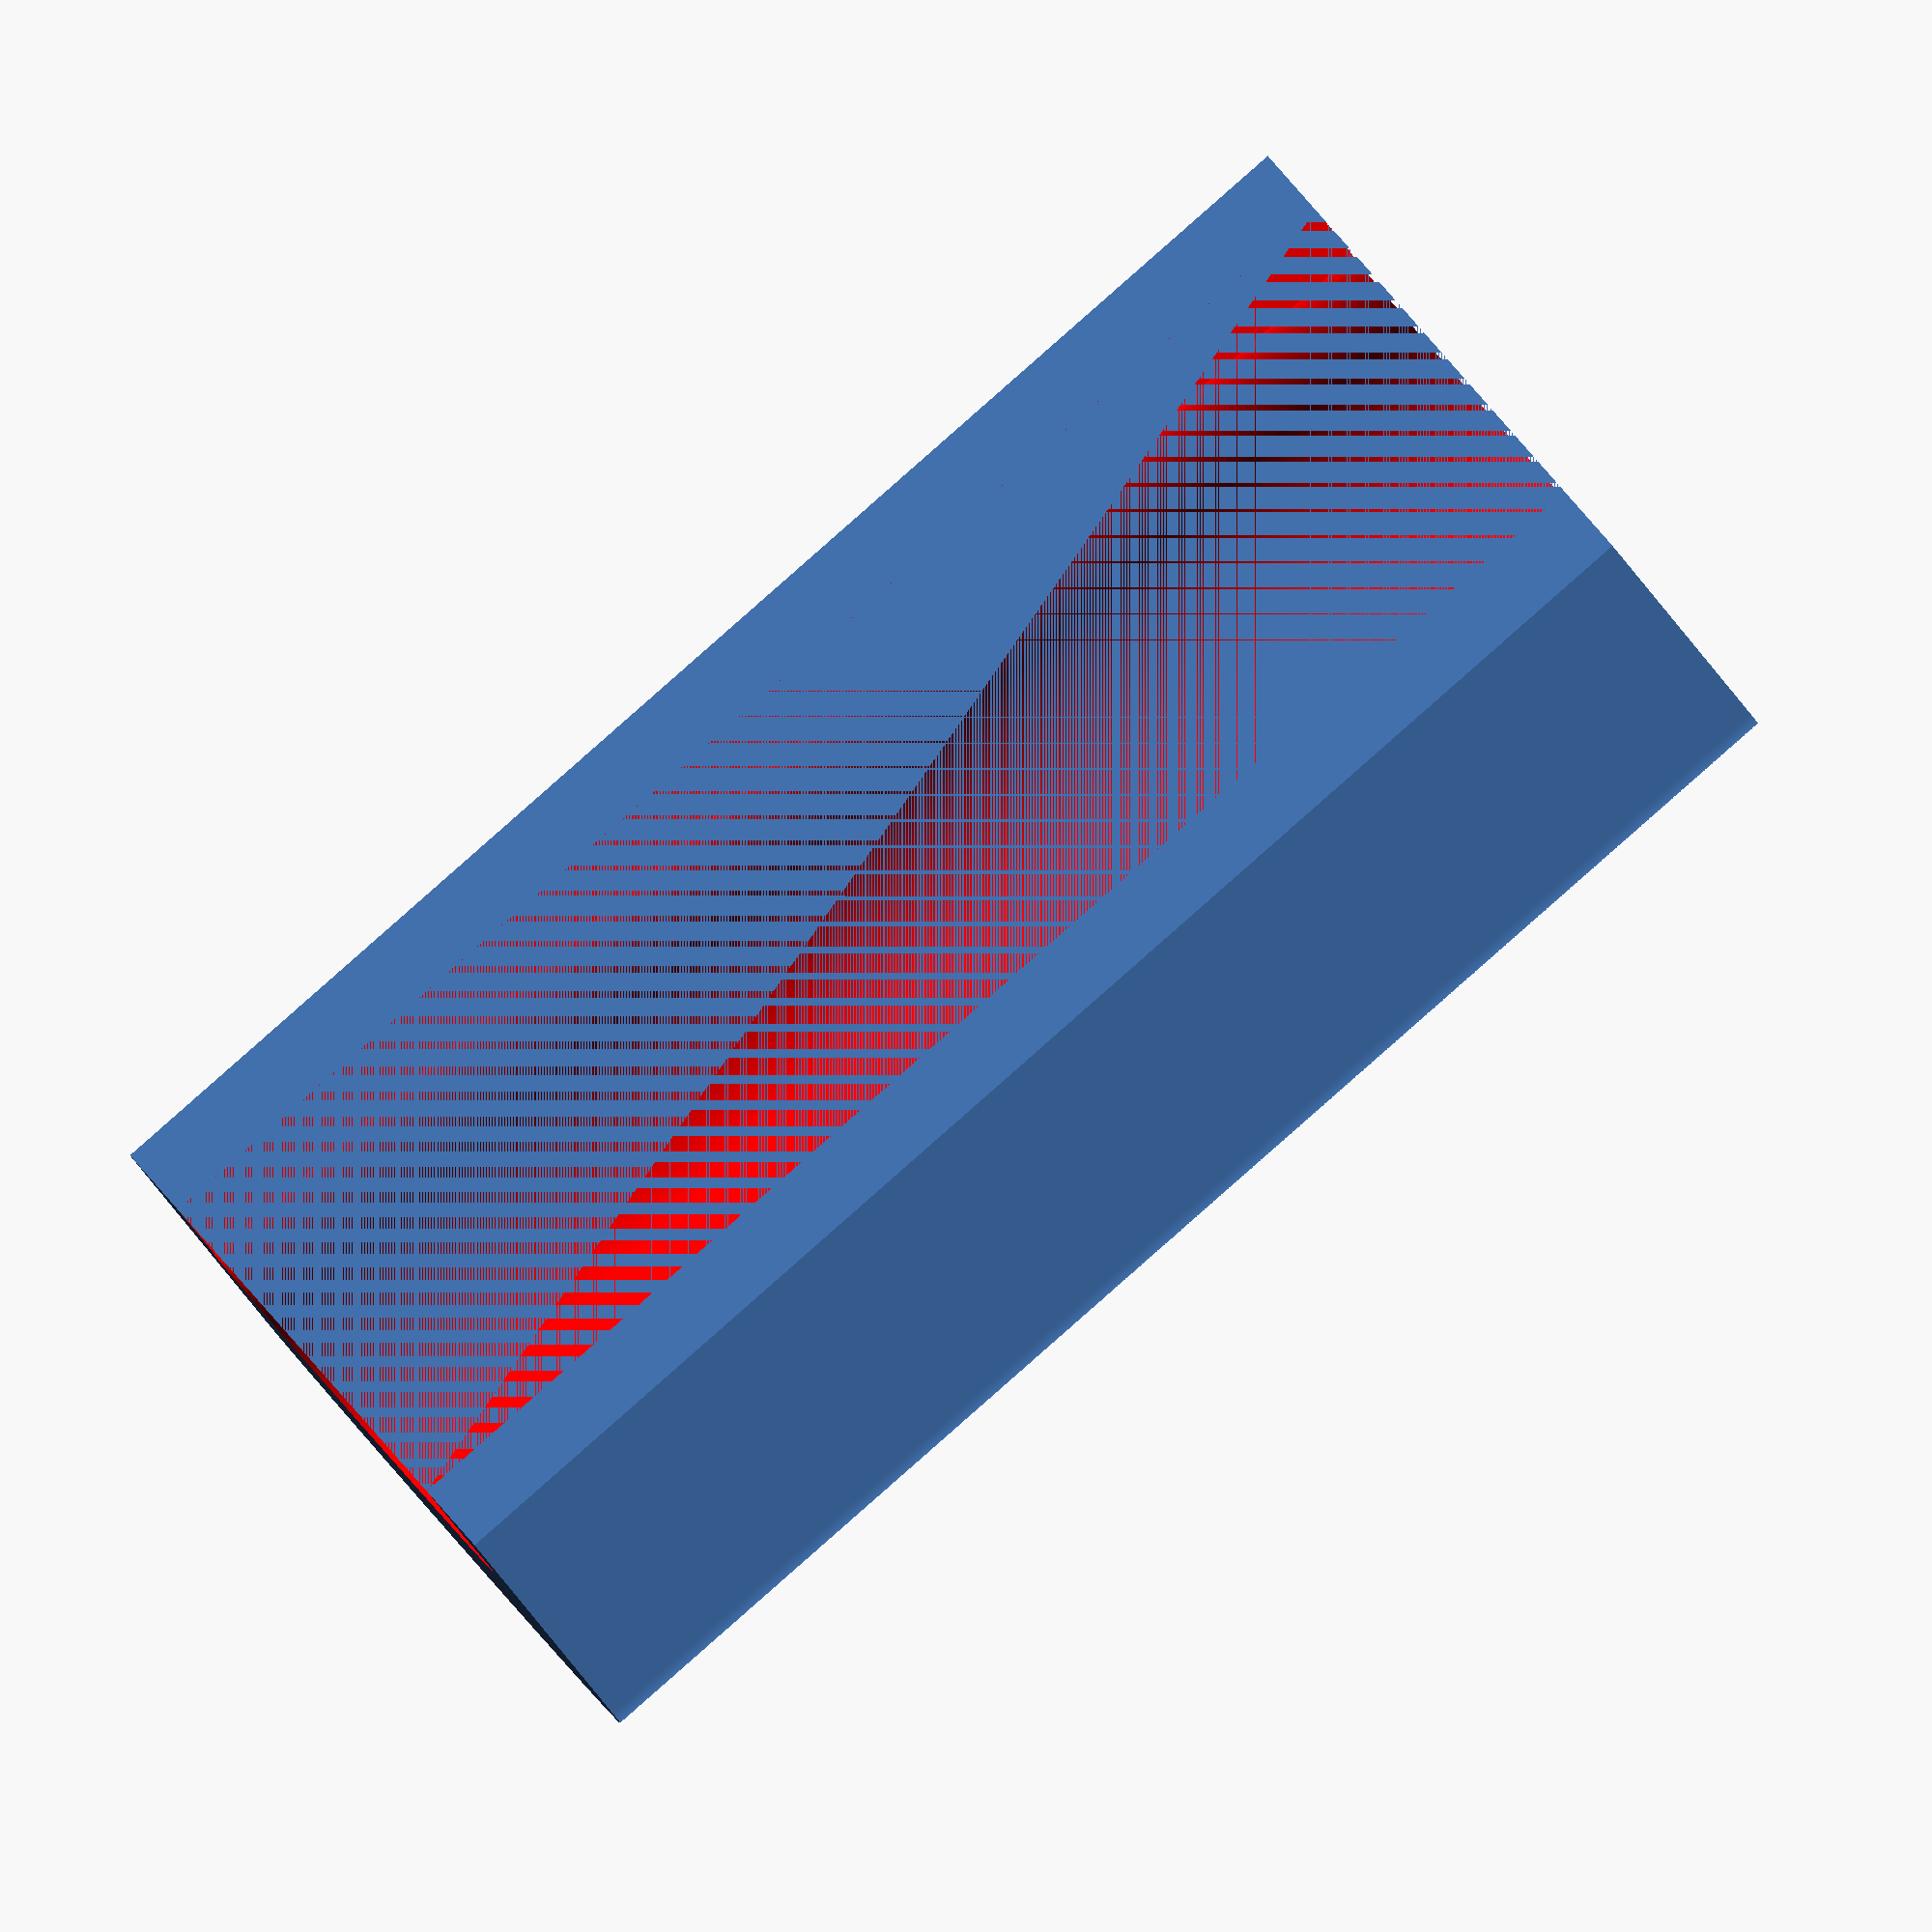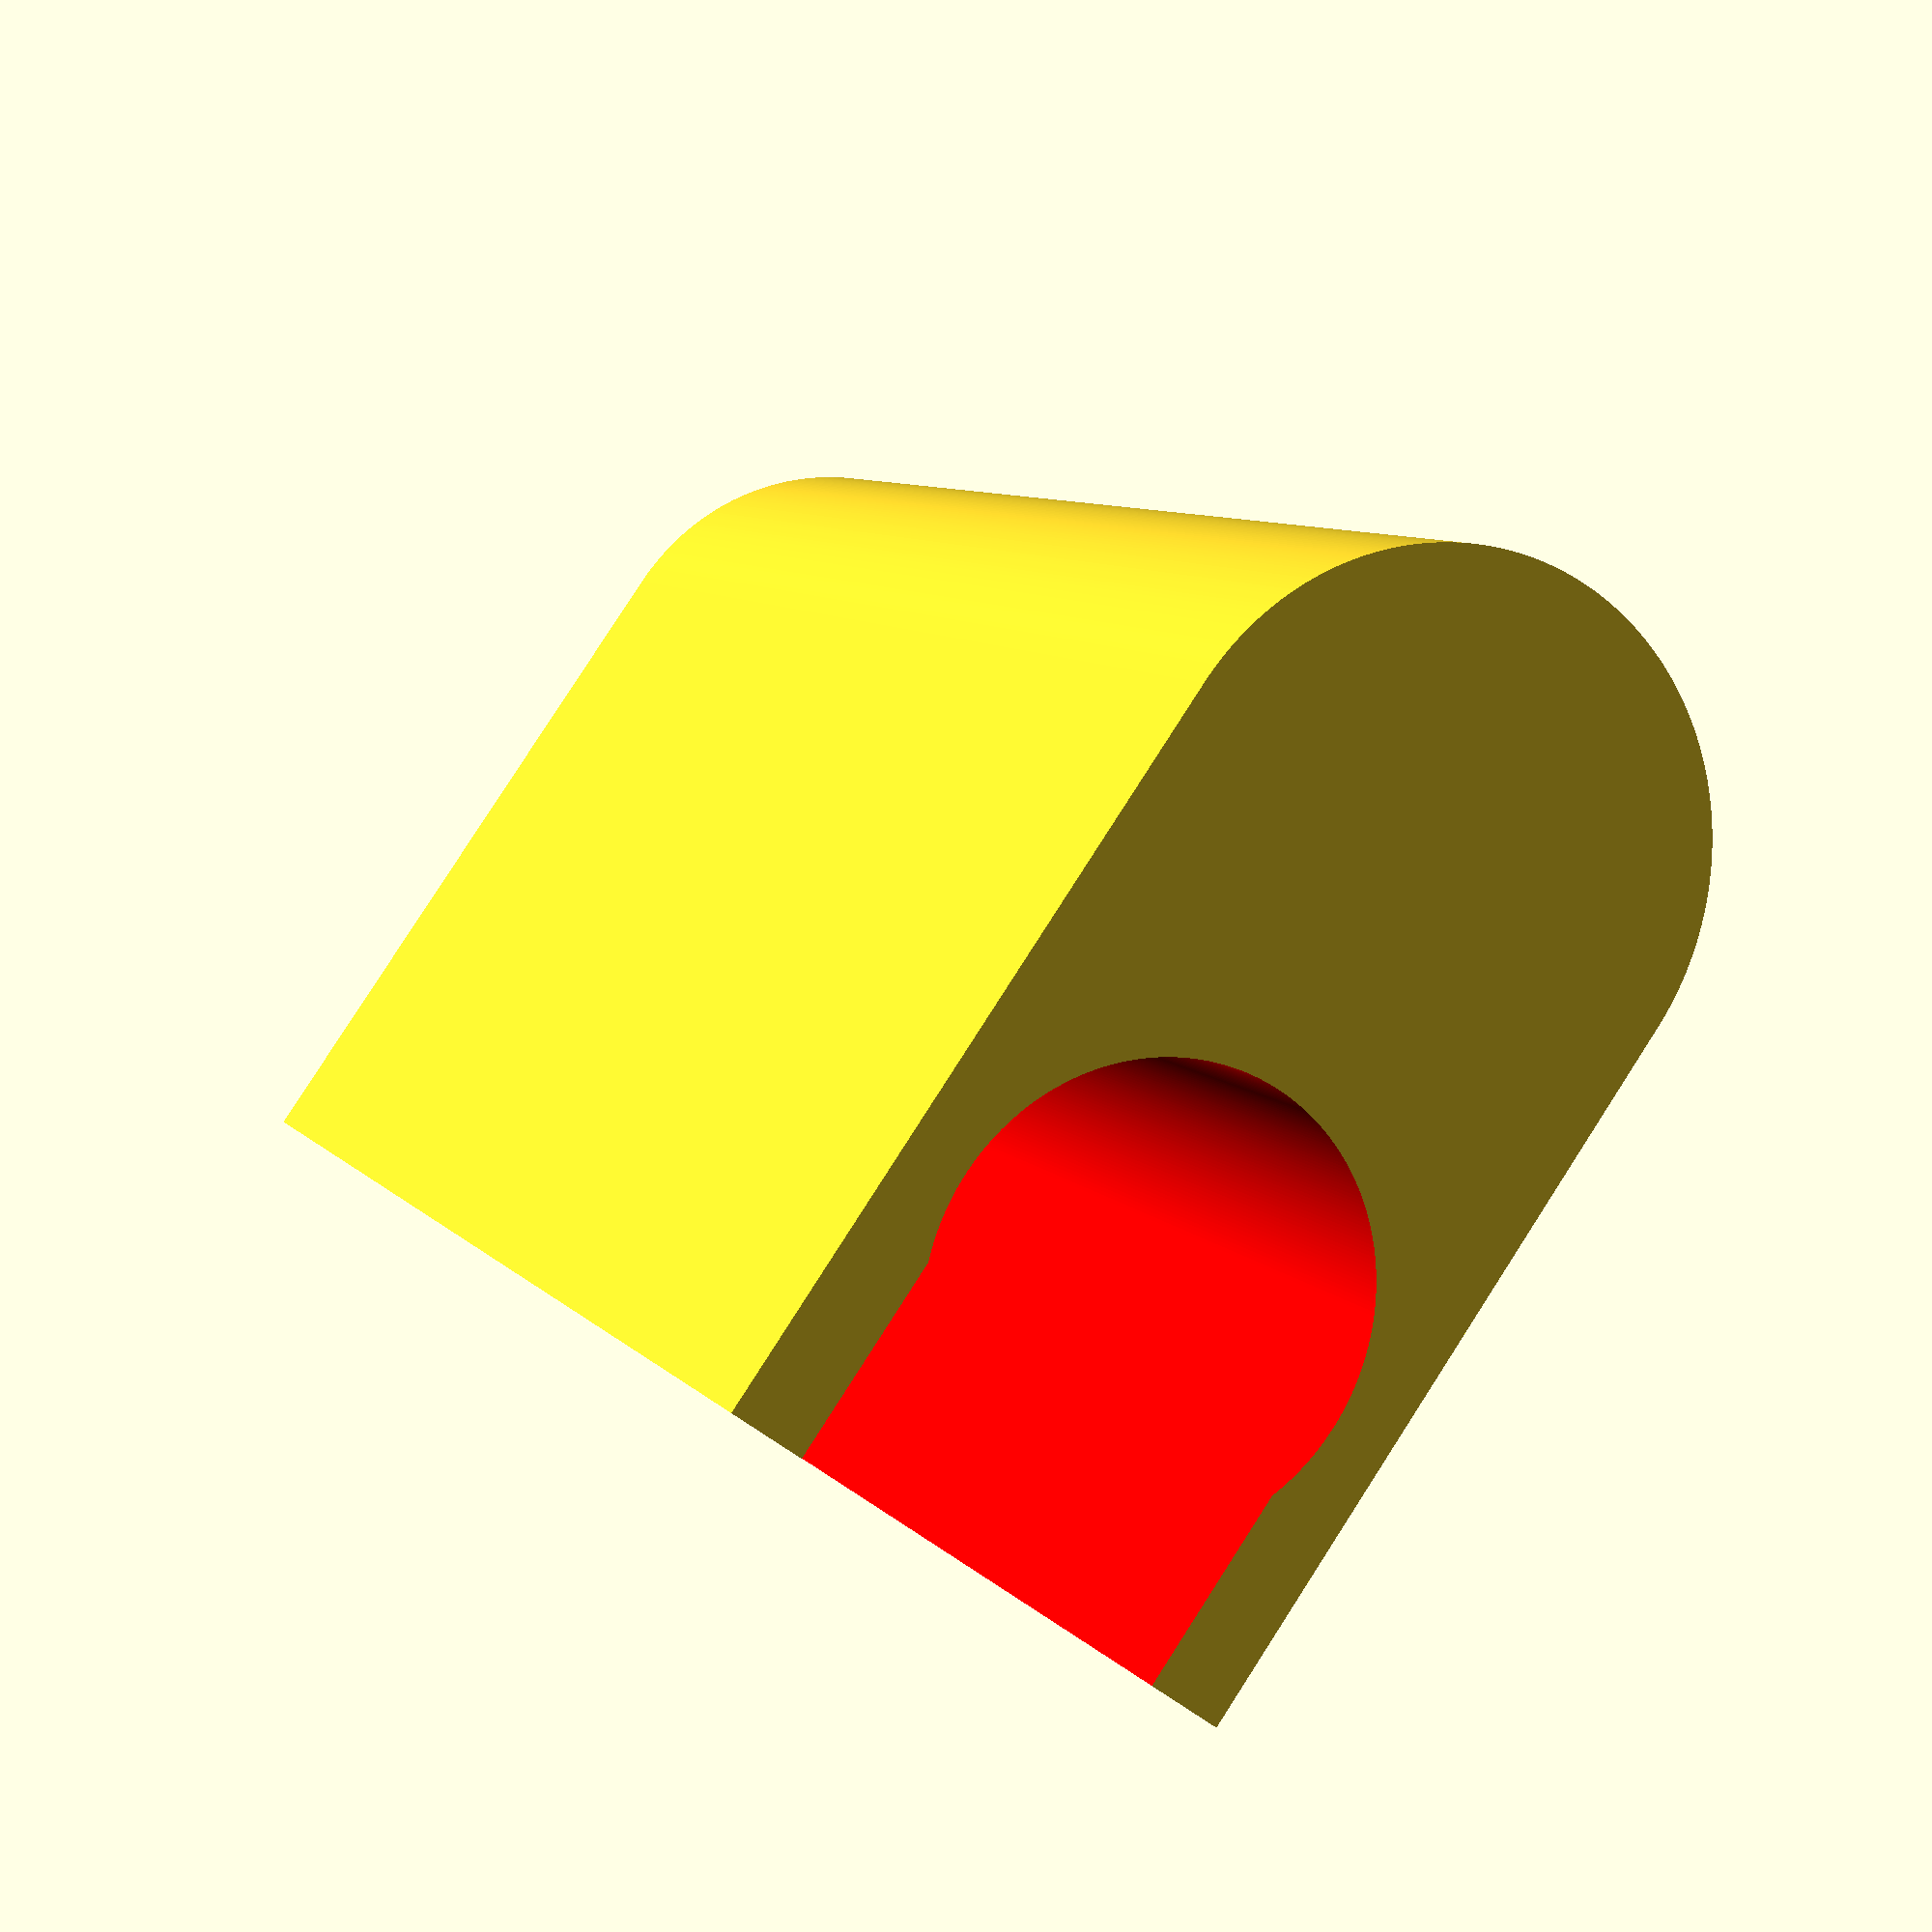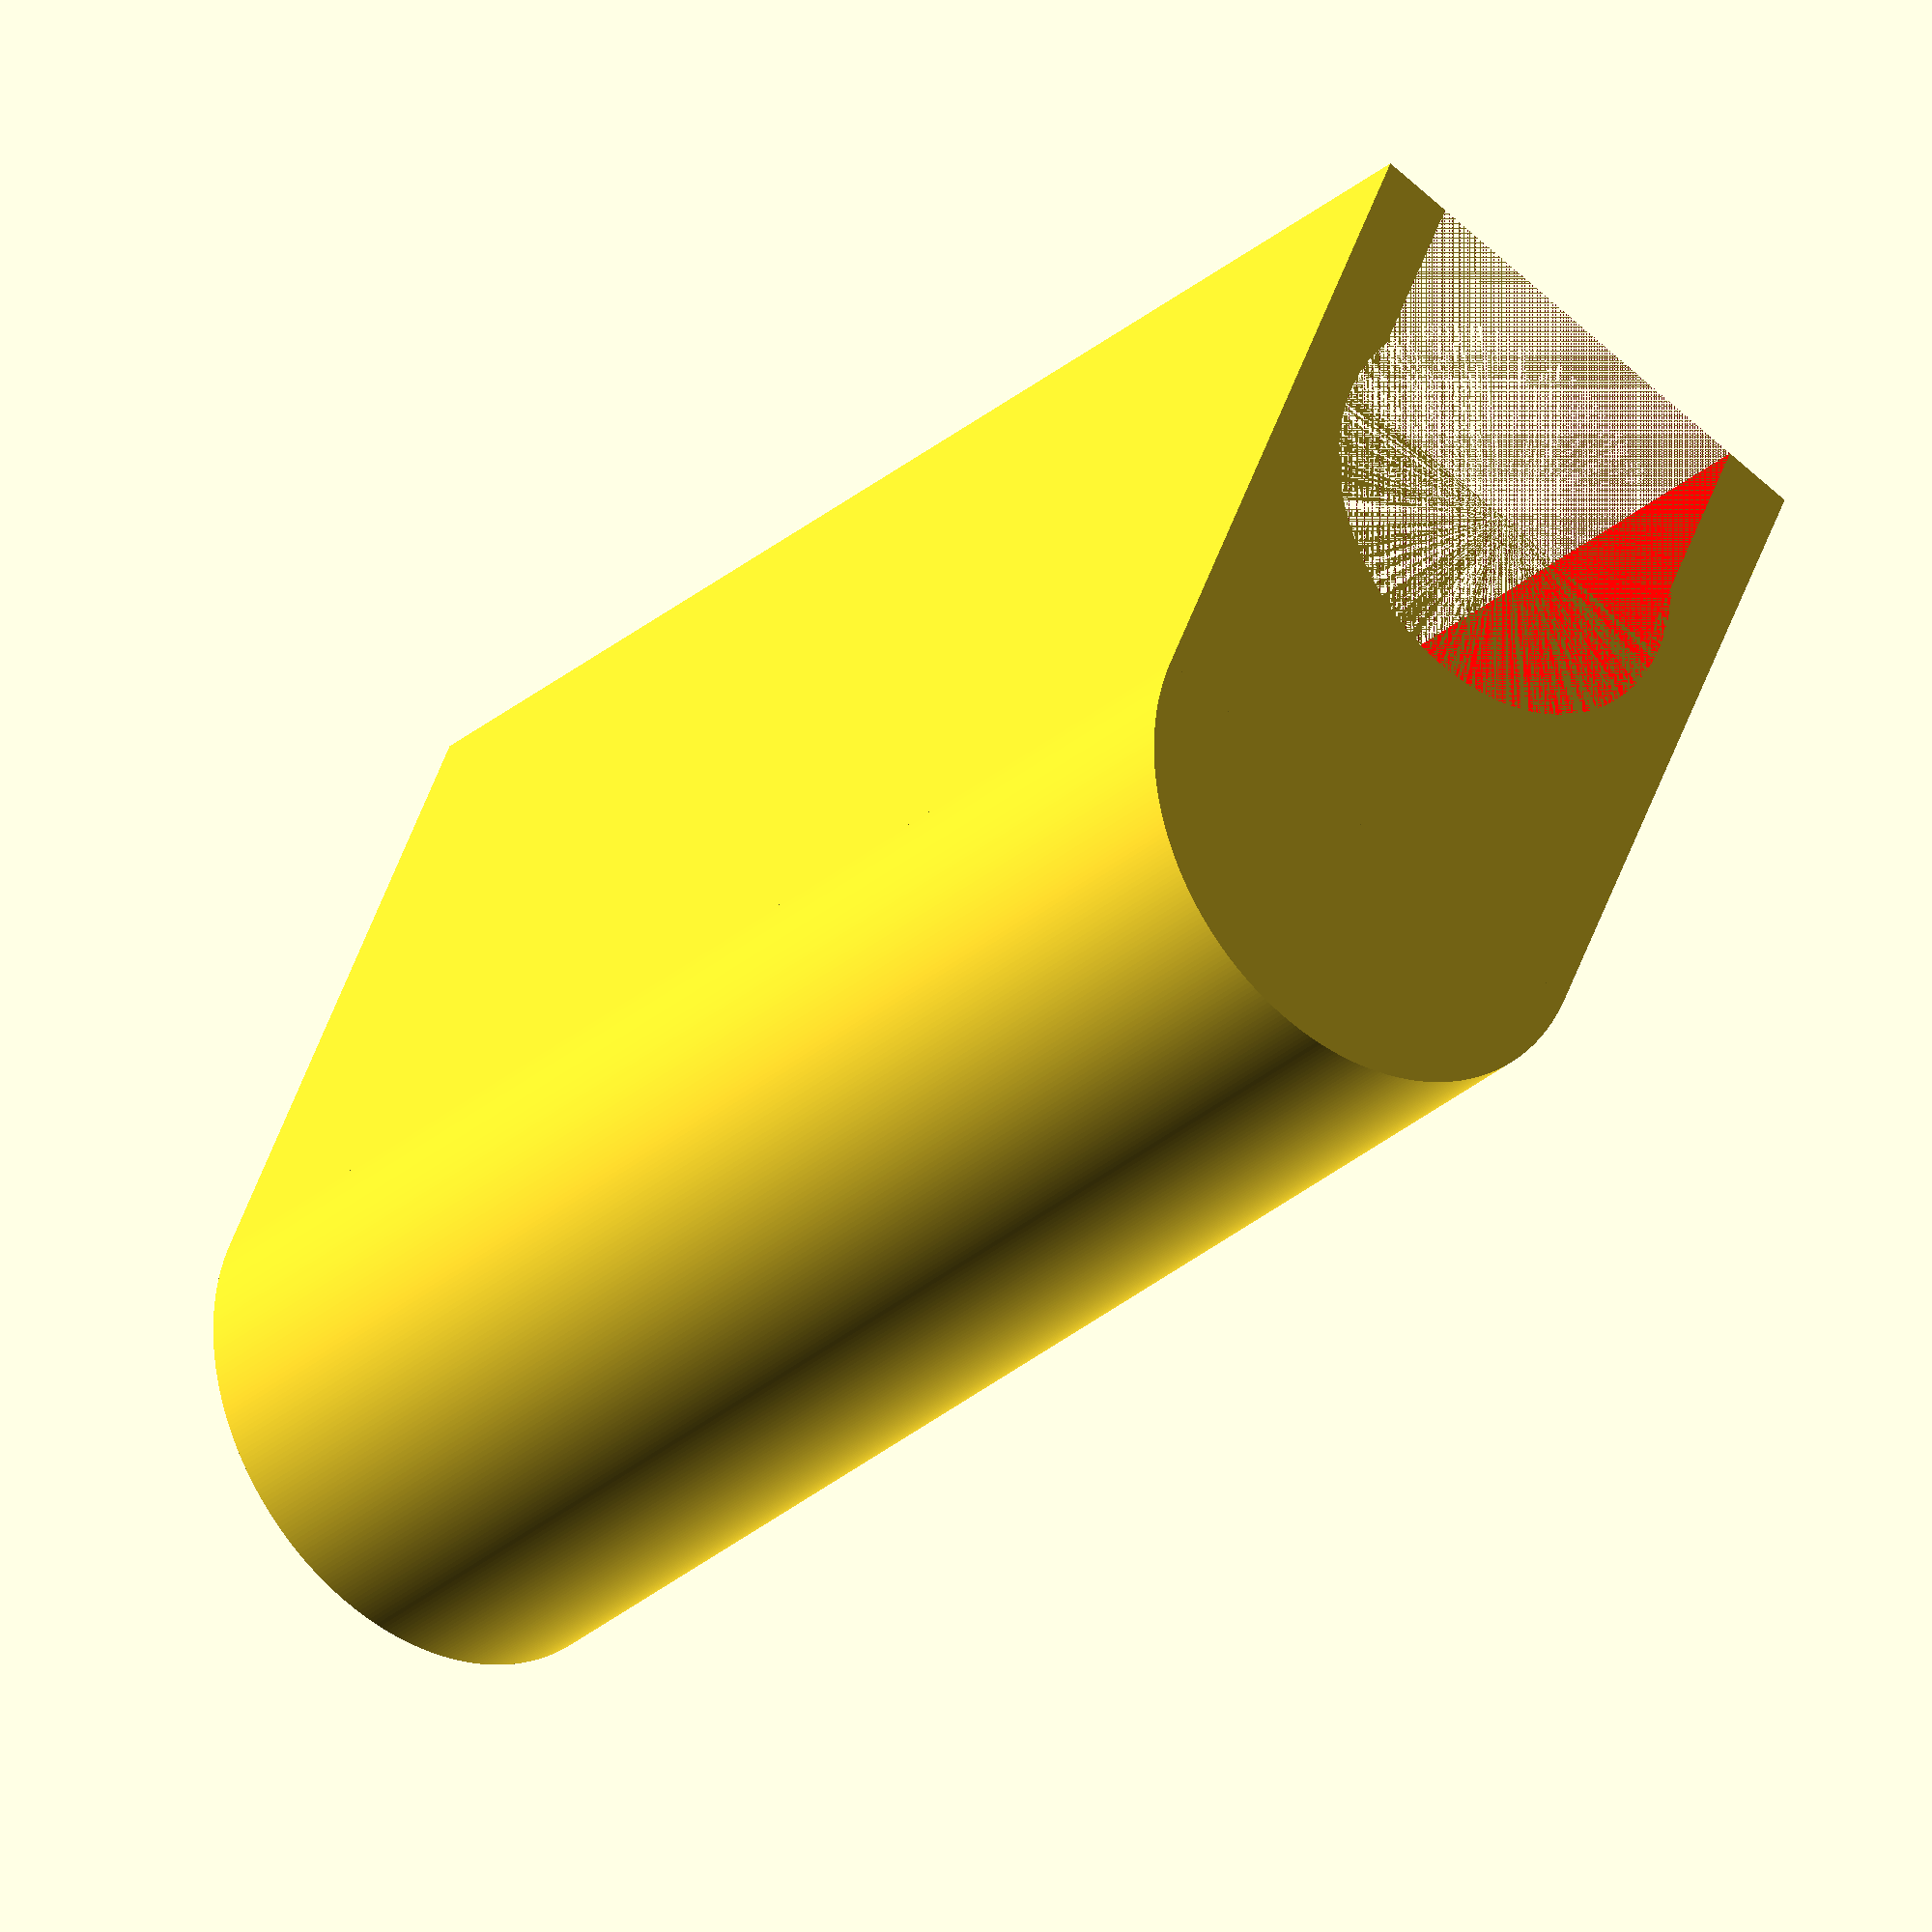
<openscad>
// Chair Stop

eps = 0.001;
eps2 = eps * 2;
$fa = 1.0;
$fs = 0.1;


thickness = 2;
gap_r = 7;
gap_d = thickness;
latch_w = 0.5;
guard_d = 15;

item_h = 50;
item_w = (gap_r + thickness) * 2;
item_d = gap_d + gap_r * 2 + thickness;


difference() {
  union() {
    cube([item_w, gap_d + gap_r + guard_d, item_h]);
    translate([gap_r + thickness, gap_d + gap_r + guard_d, 0])
      cylinder(h=item_h, r=gap_r + thickness);
  }
  // Gap
  color("red") {
    union() {
      translate([gap_r + thickness, gap_d + gap_r, -eps])
        cylinder(h=item_h + eps2, r=gap_r);
      translate([thickness + latch_w, -eps, -eps])
        cube([(gap_r - latch_w) * 2, gap_d + gap_r, item_h + eps2]);
    }
  }
}

</openscad>
<views>
elev=270.9 azim=196.7 roll=228.7 proj=o view=solid
elev=352.0 azim=35.7 roll=338.1 proj=p view=solid
elev=209.4 azim=337.3 roll=38.4 proj=o view=solid
</views>
